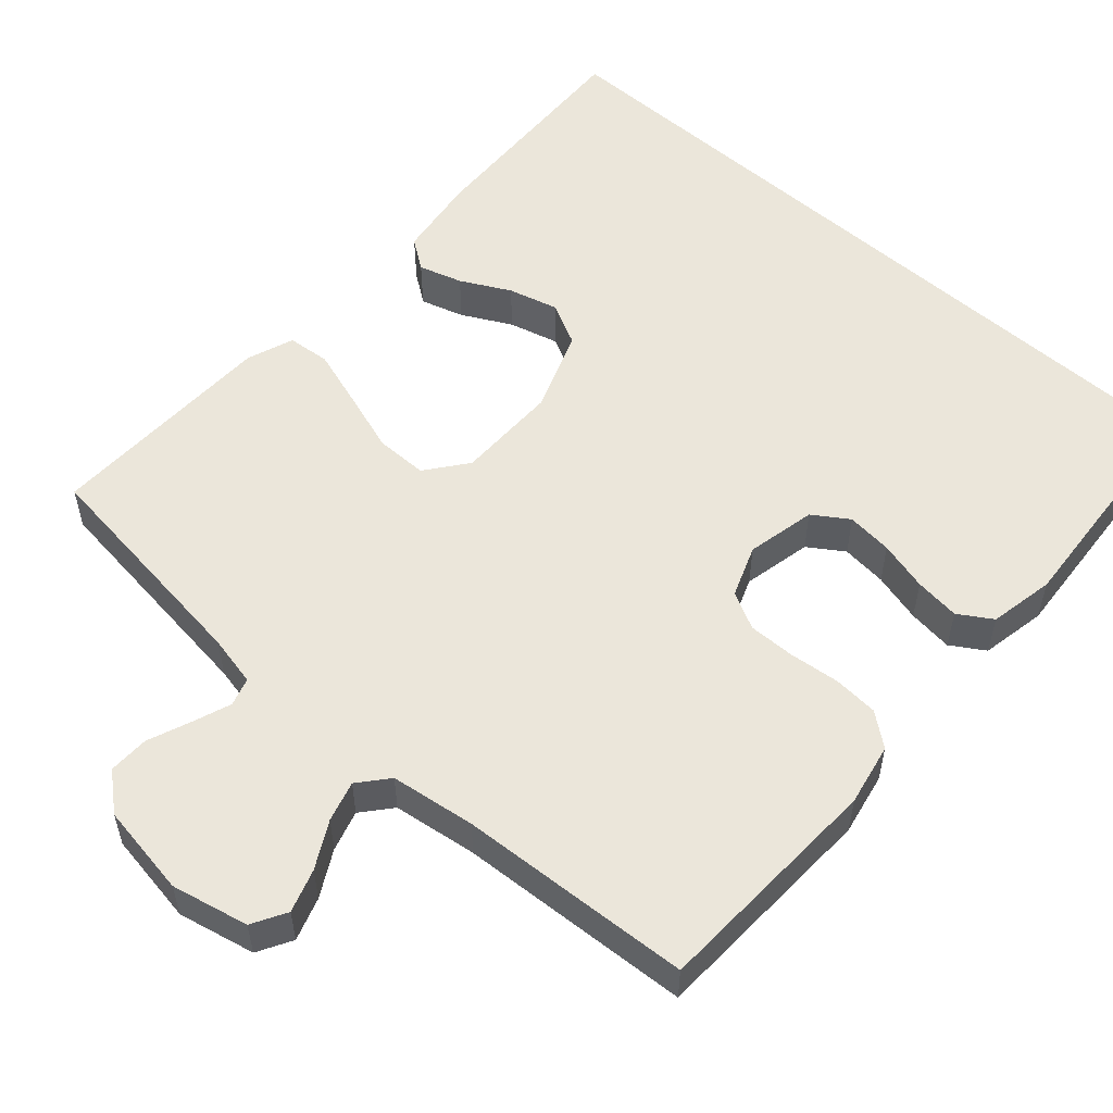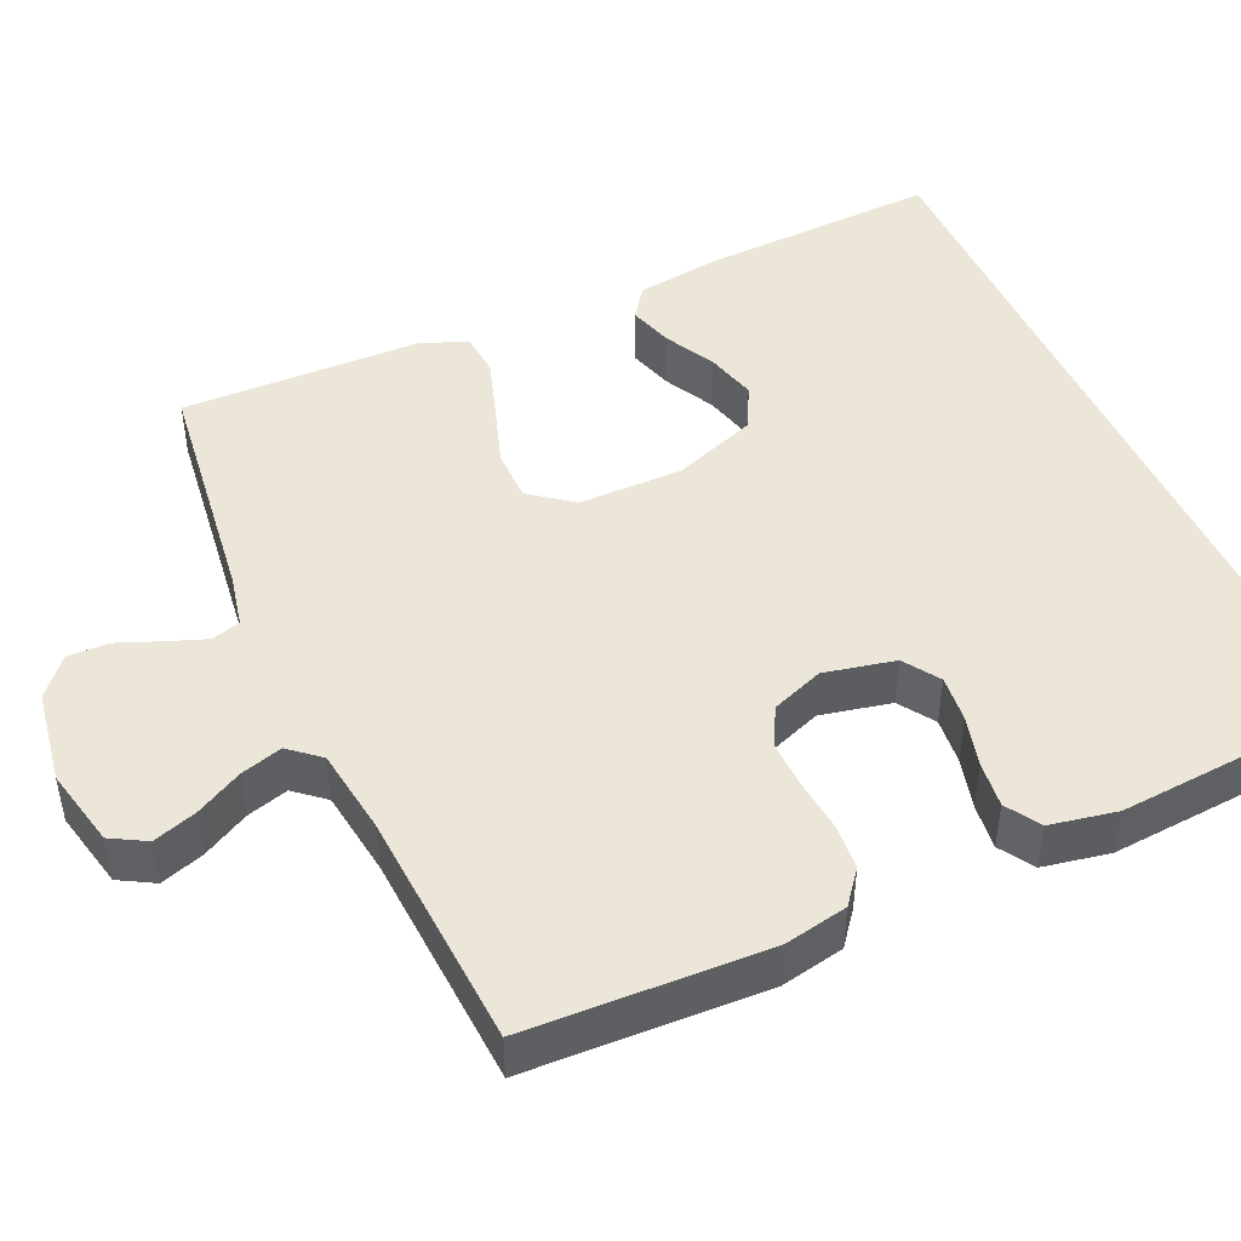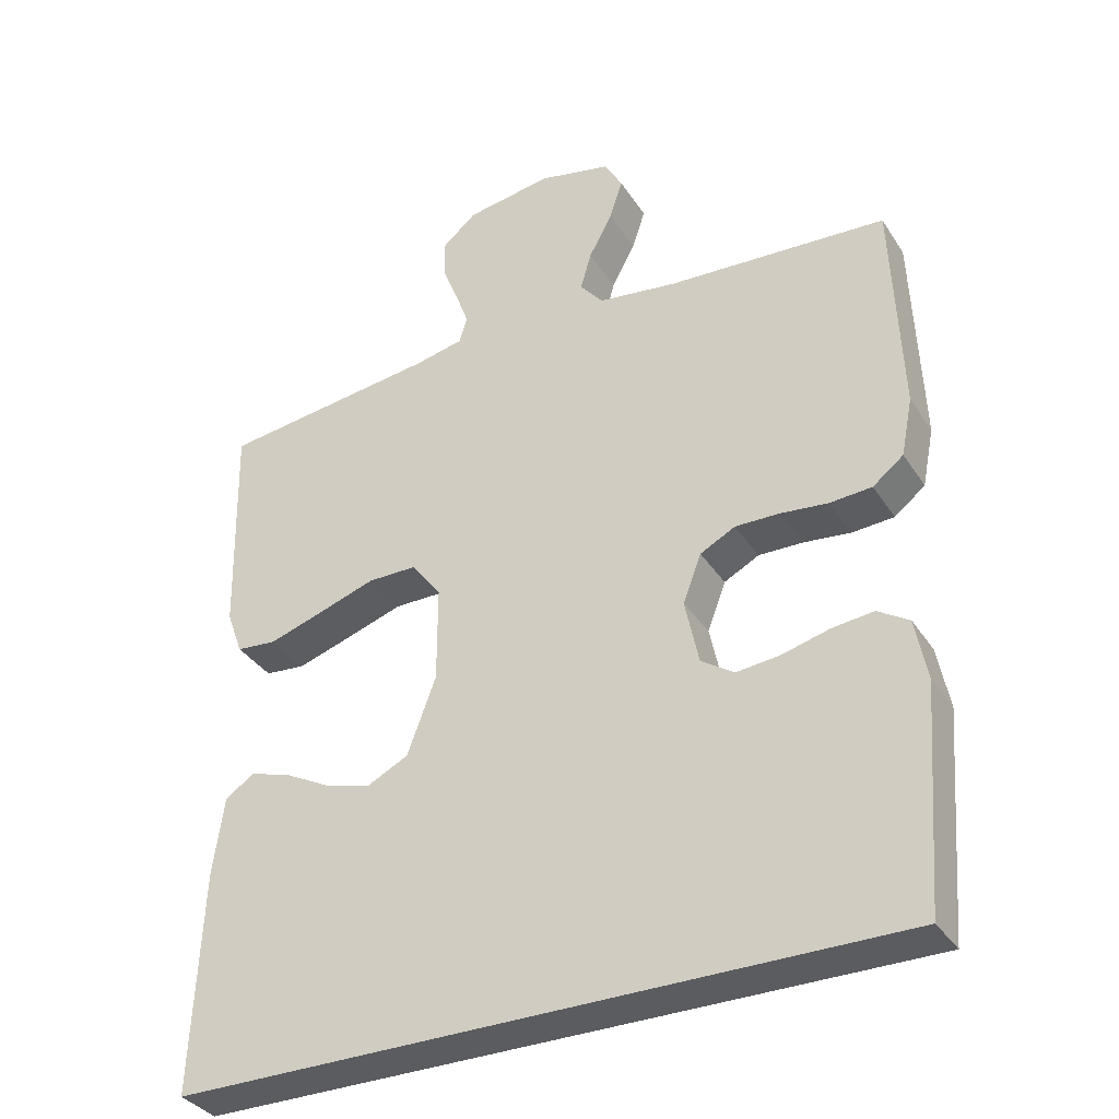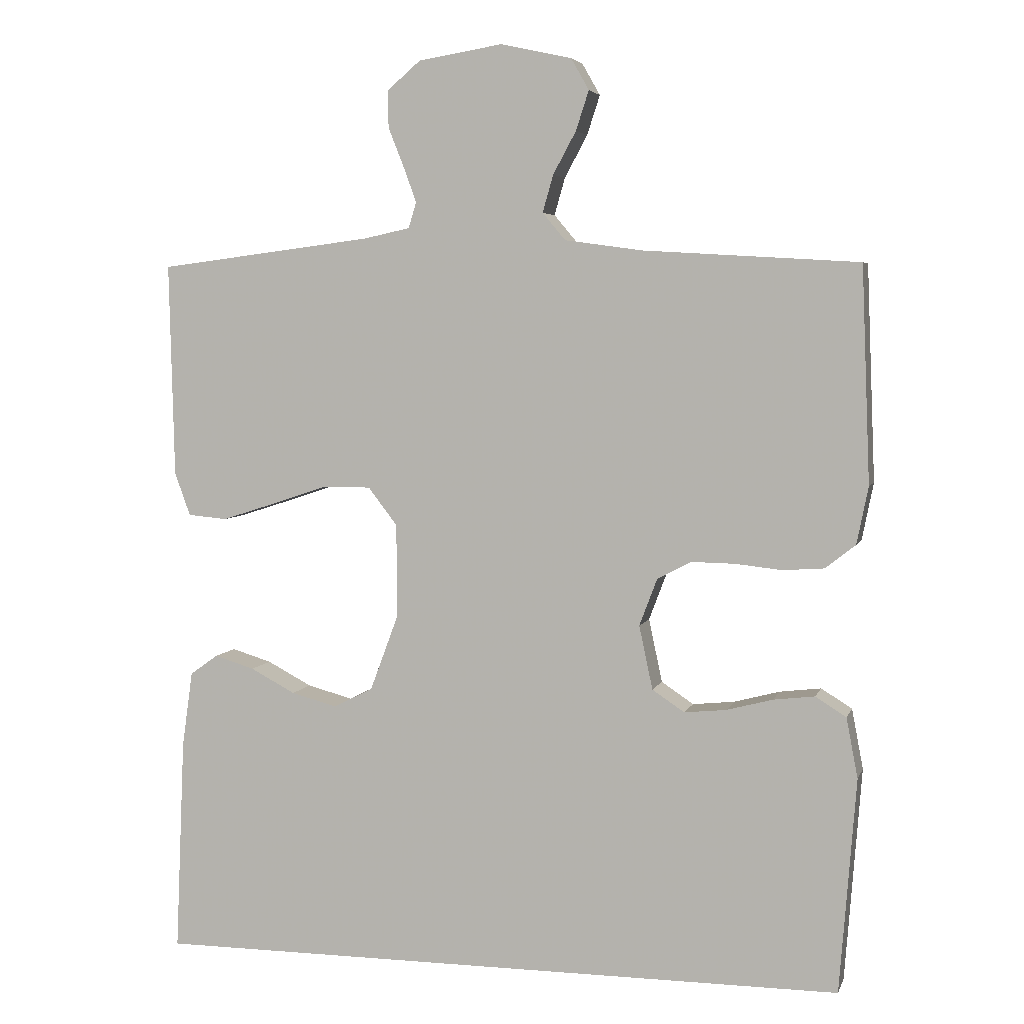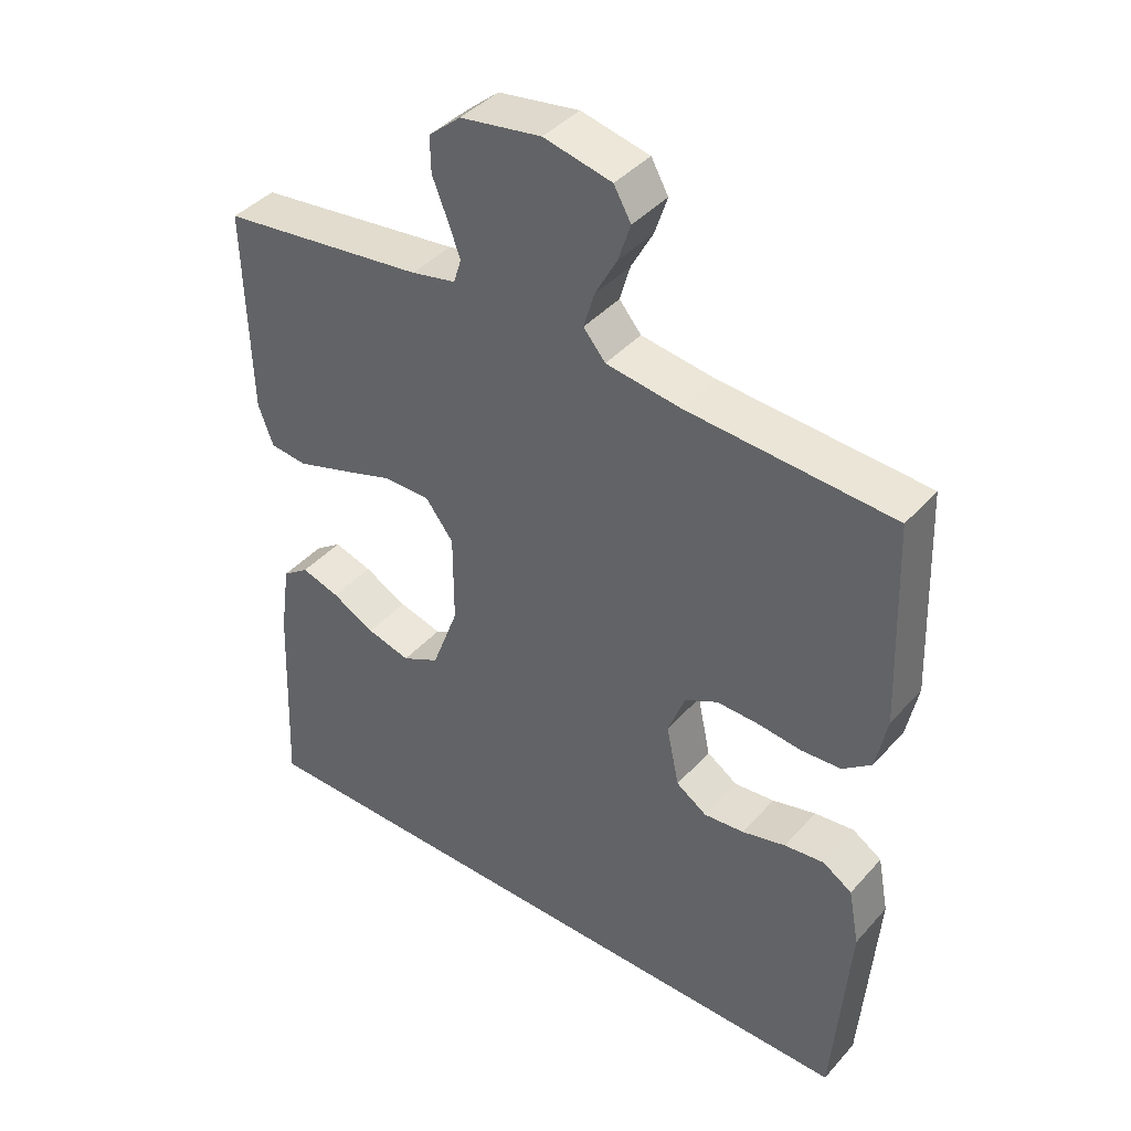
<metadata>
{"format":"obj","ext":"obj","renderer":"f3d","projection":"perspective","resolution":1024,"background":"white","views":[{"elev":54.8,"azim":41.6,"up":"+Y"},{"elev":46.5,"azim":65.7,"up":"+Y"},{"elev":-35.0,"azim":28.5,"up":"+Z"},{"elev":4.8,"azim":14.7,"up":"+Z"},{"elev":41.2,"azim":37.5,"up":"+Z"}]}
</metadata>
<code>
v 0.479 0.07 -0.5
v -0.499 0.07 -0.5
v -0.486 0.07 -0.2
v -0.471 0.07 -0.094
v -0.432 0.07 -0.066
v -0.376 0.07 -0.083
v -0.313 0.07 -0.116
v -0.249 0.07 -0.133
v -0.194 0.07 -0.105
v -0.155 0.07 0
v -0.155 0.07 0.132
v -0.196 0.07 0.185
v -0.263 0.07 0.185
v -0.341 0.07 0.159
v -0.416 0.07 0.135
v -0.471 0.07 0.14
v -0.493 0.07 0.2
v -0.5 0.07 0.5
v -0.2 0.07 0.538
v -0.135 0.07 0.552
v -0.124 0.07 0.588
v -0.142 0.07 0.637
v -0.164 0.07 0.692
v -0.165 0.07 0.744
v -0.118 0.07 0.784
v 0 0.07 0.803
v 0.099 0.07 0.781
v 0.124 0.07 0.737
v 0.106 0.07 0.682
v 0.074 0.07 0.623
v 0.059 0.07 0.571
v 0.091 0.07 0.533
v 0.2 0.07 0.518
v 0.5 0.07 0.5
v 0.512 0.07 0.2
v 0.496 0.07 0.12
v 0.454 0.07 0.087
v 0.396 0.07 0.083
v 0.332 0.07 0.09
v 0.271 0.07 0.091
v 0.223 0.07 0.066
v 0.198 0.07 0
v 0.217 0.07 -0.089
v 0.262 0.07 -0.119
v 0.321 0.07 -0.113
v 0.385 0.07 -0.096
v 0.443 0.07 -0.089
v 0.486 0.07 -0.116
v 0.502 0.07 -0.2
v 0.479 0 -0.5
v -0.499 0 -0.5
v -0.486 0 -0.2
v -0.471 0 -0.094
v -0.432 0 -0.066
v -0.376 0 -0.083
v -0.313 0 -0.116
v -0.249 0 -0.133
v -0.194 0 -0.105
v -0.155 0 0
v -0.155 0 0.132
v -0.196 0 0.185
v -0.263 0 0.185
v -0.341 0 0.159
v -0.416 0 0.135
v -0.471 0 0.14
v -0.493 0 0.2
v -0.5 0 0.5
v -0.2 0 0.538
v -0.135 0 0.552
v -0.124 0 0.588
v -0.142 0 0.637
v -0.164 0 0.692
v -0.165 0 0.744
v -0.118 0 0.784
v 0 0 0.803
v 0.099 0 0.781
v 0.124 0 0.737
v 0.106 0 0.682
v 0.074 0 0.623
v 0.059 0 0.571
v 0.091 0 0.533
v 0.2 0 0.518
v 0.5 0 0.5
v 0.512 0 0.2
v 0.496 0 0.12
v 0.454 0 0.087
v 0.396 0 0.083
v 0.332 0 0.09
v 0.271 0 0.091
v 0.223 0 0.066
v 0.198 0 0
v 0.217 0 -0.089
v 0.262 0 -0.119
v 0.321 0 -0.113
v 0.385 0 -0.096
v 0.443 0 -0.089
v 0.486 0 -0.116
v 0.502 0 -0.2
f 45 46 47 48
f 44 45 48 49
f 36 37 38 39
f 36 39 40
f 33 34 35 36
f 32 33 36 40
f 31 32 40 41
f 27 28 29 30
f 27 30 31
f 26 27 31
f 25 26 31
f 22 23 24 25
f 21 22 25 31
f 20 21 31 41
f 16 17 18 19
f 13 14 15 16
f 13 16 19 20
f 4 5 6 7
f 4 7 8
f 3 4 8
f 2 3 8
f 44 49 1 2
f 43 44 2 8
f 42 43 8 9
f 41 42 9 10
f 20 41 10 11
f 12 13 20
f 11 12 20
f 97 96 95 94
f 98 97 94 93
f 88 87 86 85
f 89 88 85
f 85 84 83 82
f 89 85 82 81
f 90 89 81 80
f 79 78 77 76
f 80 79 76
f 80 76 75
f 80 75 74
f 74 73 72 71
f 80 74 71 70
f 90 80 70 69
f 68 67 66 65
f 65 64 63 62
f 69 68 65 62
f 56 55 54 53
f 57 56 53
f 57 53 52
f 57 52 51
f 51 50 98 93
f 57 51 93 92
f 58 57 92 91
f 59 58 91 90
f 60 59 90 69
f 69 62 61
f 69 61 60
f 1 50 51 2
f 2 51 52 3
f 3 52 53 4
f 4 53 54 5
f 5 54 55 6
f 6 55 56 7
f 7 56 57 8
f 8 57 58 9
f 9 58 59 10
f 10 59 60 11
f 11 60 61 12
f 12 61 62 13
f 13 62 63 14
f 14 63 64 15
f 15 64 65 16
f 16 65 66 17
f 17 66 67 18
f 18 67 68 19
f 19 68 69 20
f 20 69 70 21
f 21 70 71 22
f 22 71 72 23
f 23 72 73 24
f 24 73 74 25
f 25 74 75 26
f 26 75 76 27
f 27 76 77 28
f 28 77 78 29
f 29 78 79 30
f 30 79 80 31
f 31 80 81 32
f 32 81 82 33
f 33 82 83 34
f 34 83 84 35
f 35 84 85 36
f 36 85 86 37
f 37 86 87 38
f 38 87 88 39
f 39 88 89 40
f 40 89 90 41
f 41 90 91 42
f 42 91 92 43
f 43 92 93 44
f 44 93 94 45
f 45 94 95 46
f 46 95 96 47
f 47 96 97 48
f 48 97 98 49
f 49 98 50 1

</code>
